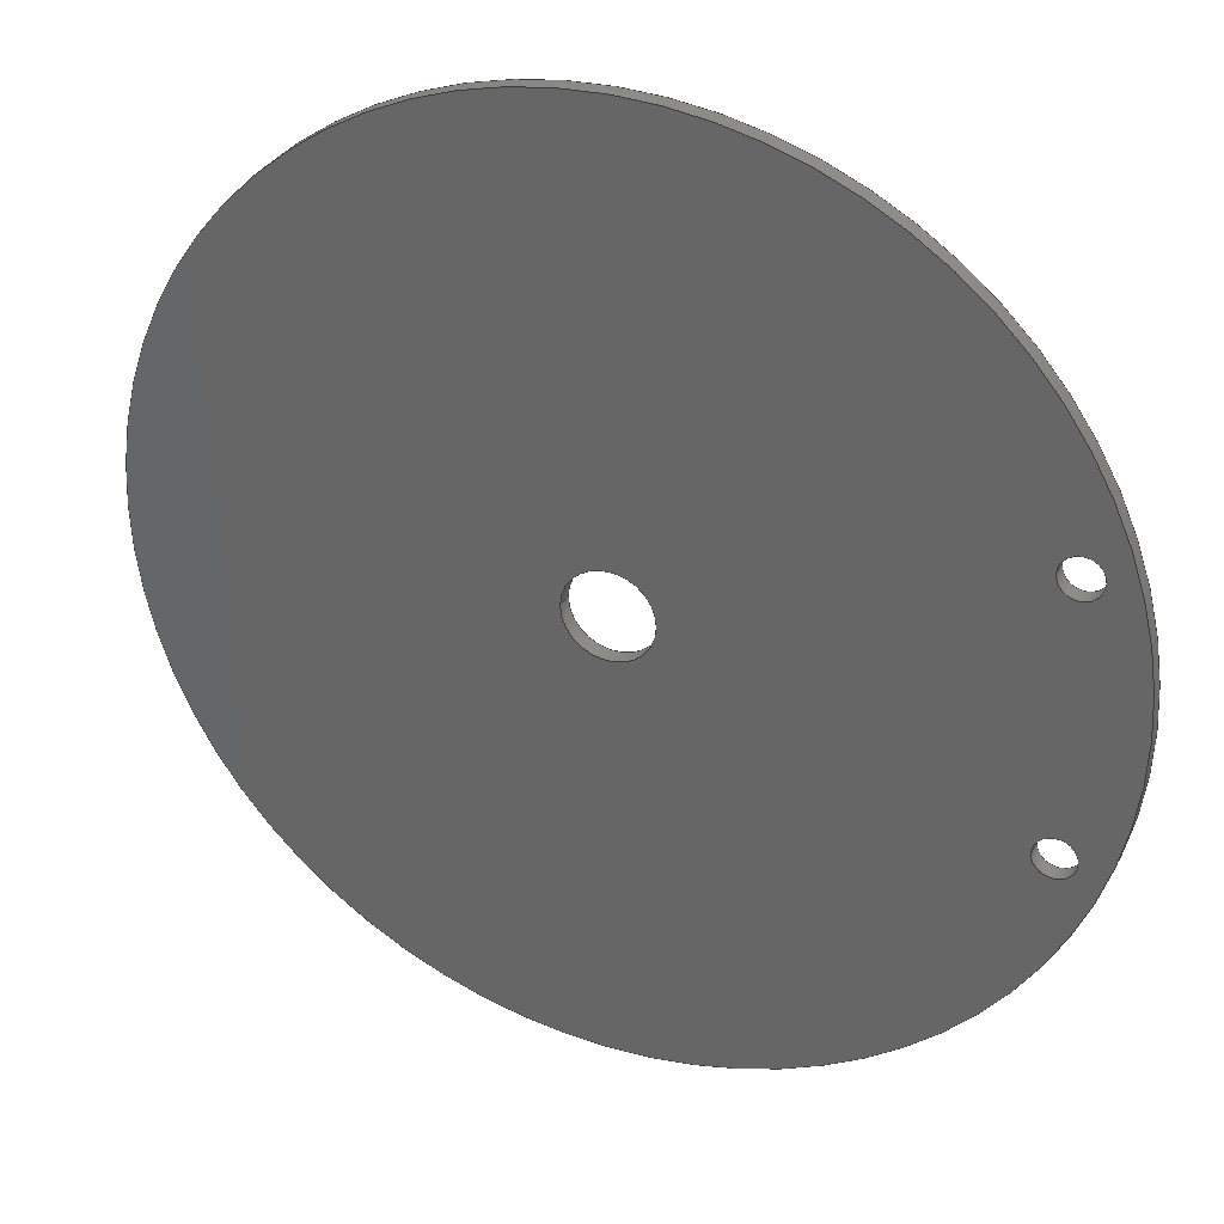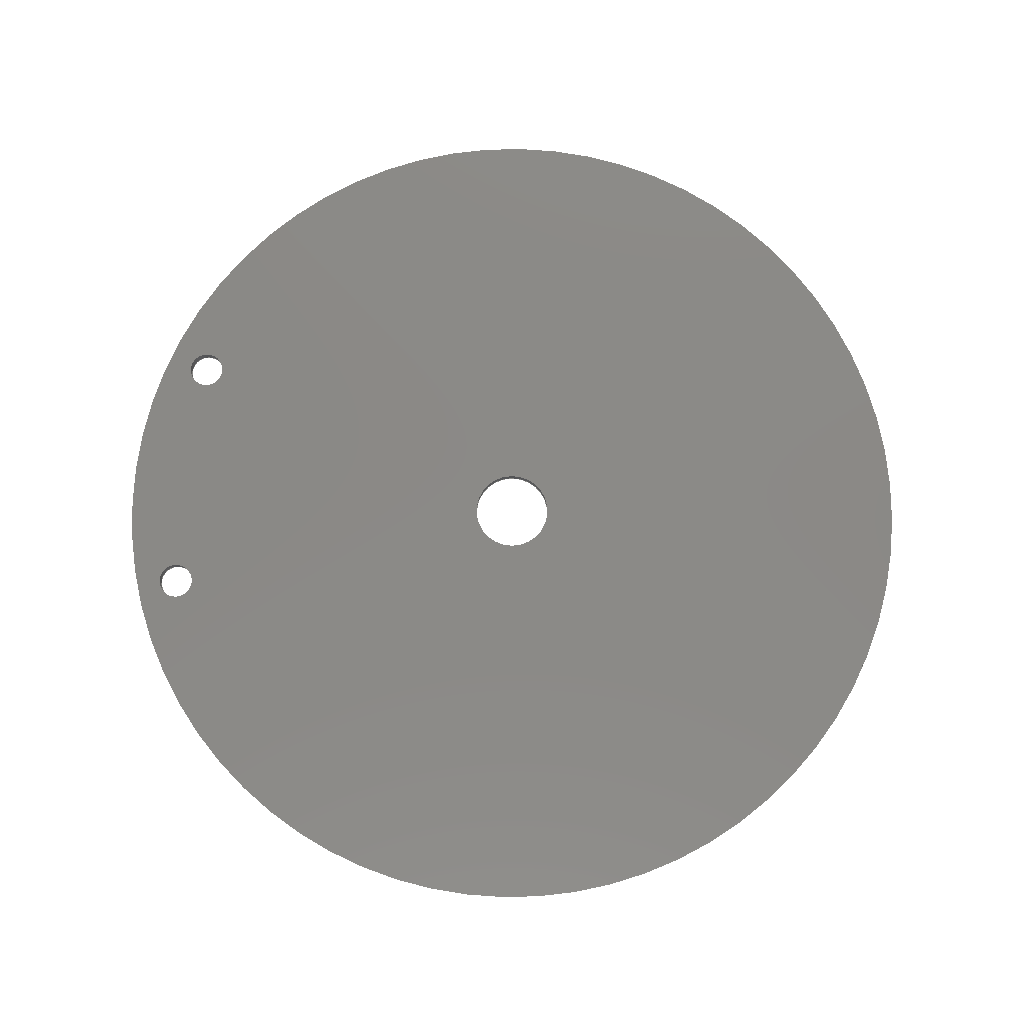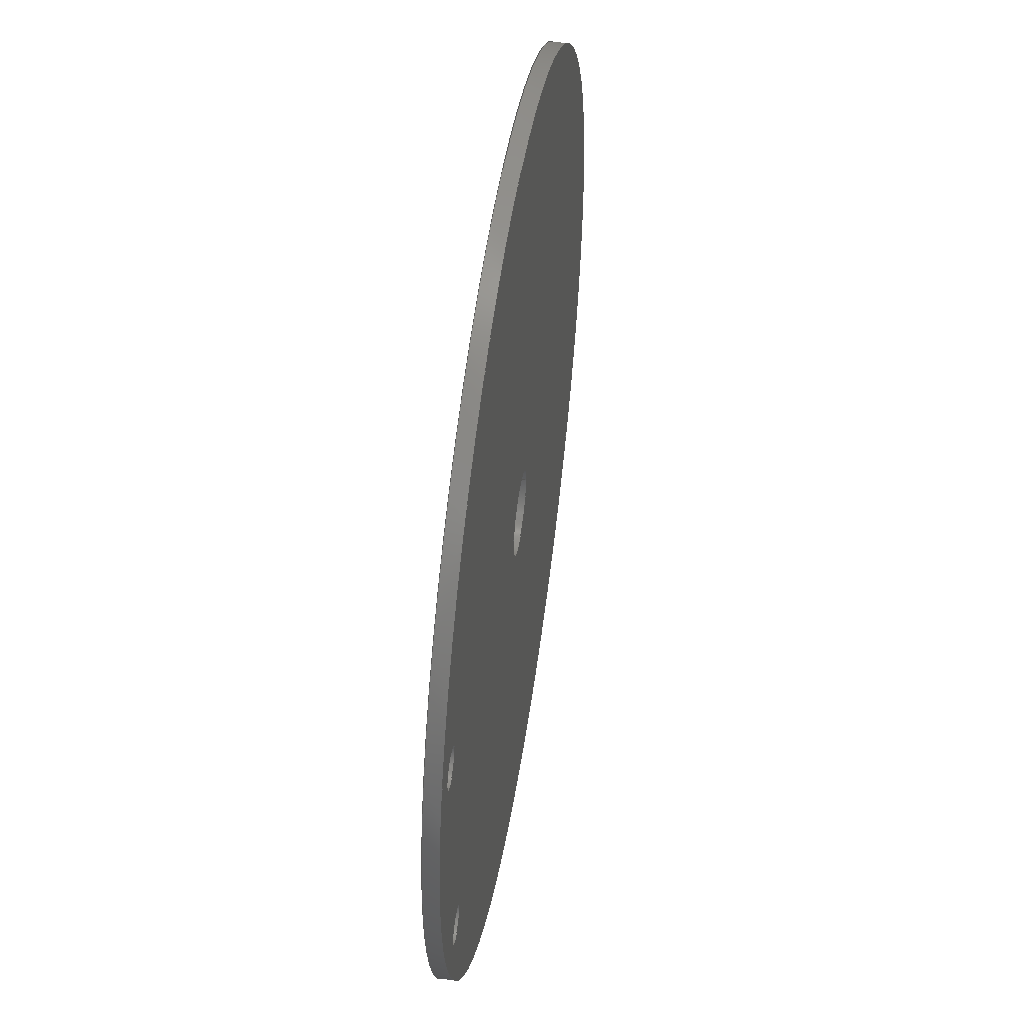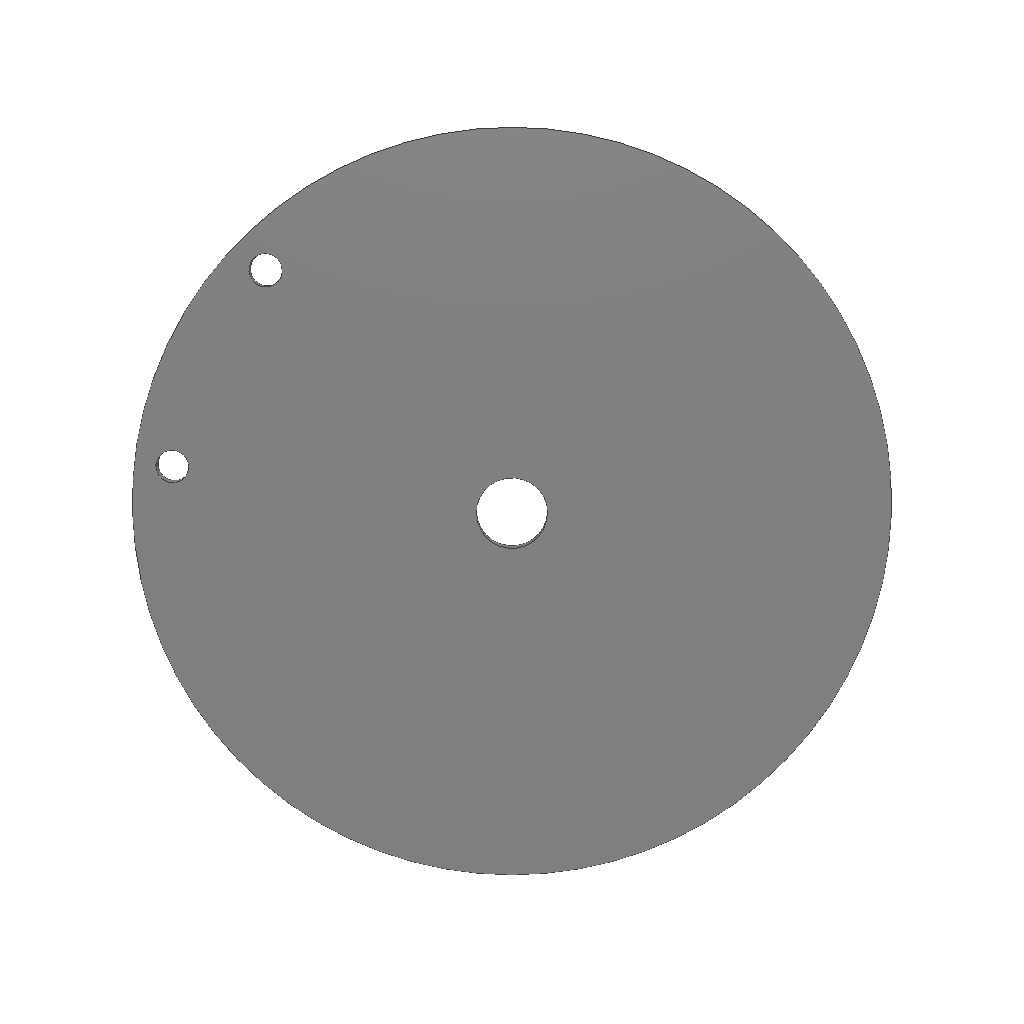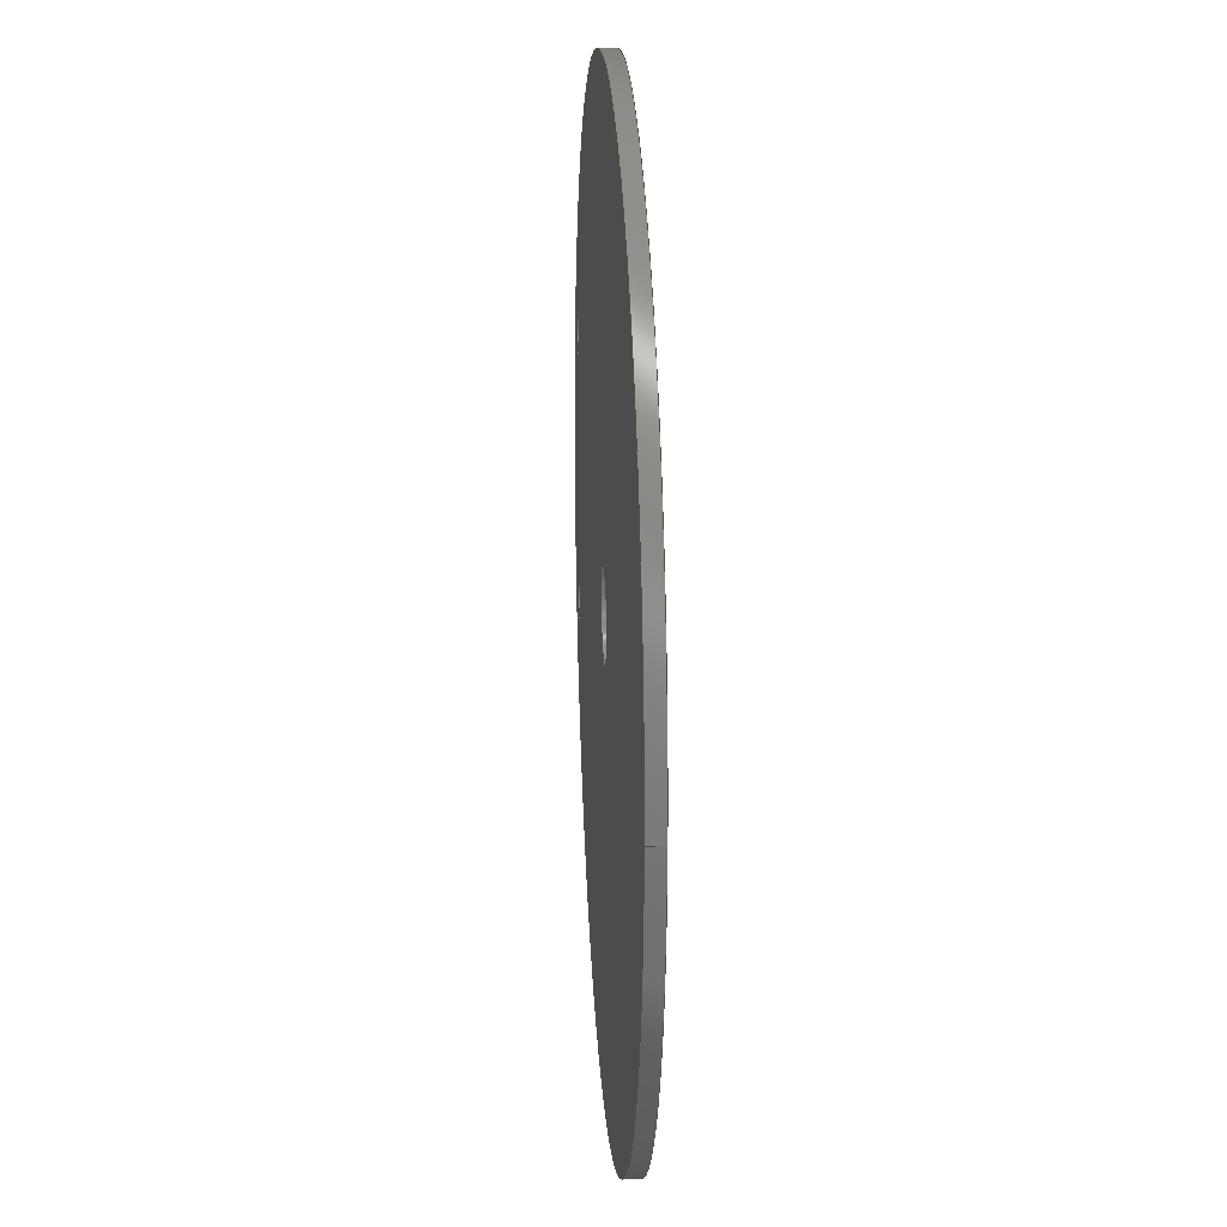
<metadata>
{"format":"step","ext":"step","renderer":"f3d","projection":"perspective","resolution":1024,"background":"white","views":[{"elev":31.9,"azim":-156.4,"up":"+Y"},{"elev":79.7,"azim":6.6,"up":"+Z"},{"elev":50.8,"azim":-81.2,"up":"+Y"},{"elev":-79.8,"azim":-26.5,"up":"+Z"},{"elev":20.3,"azim":86.4,"up":"+Y"}]}
</metadata>
<code>
ISO-10303-21;
DATA;
#1 = APPLICATION_PROTOCOL_DEFINITION('international standard',
  'automotive_design',2000,#2);
#2 = APPLICATION_CONTEXT(
  'core data for automotive mechanical design processes');
#3 = SHAPE_DEFINITION_REPRESENTATION(#4,#10);
#4 = PRODUCT_DEFINITION_SHAPE('','',#5);
#5 = PRODUCT_DEFINITION('design','',#6,#9);
#6 = PRODUCT_DEFINITION_FORMATION('','',#7);
#7 = PRODUCT('PCB','PCB','',(#8));
#8 = PRODUCT_CONTEXT('',#2,'mechanical');
#9 = PRODUCT_DEFINITION_CONTEXT('part definition',#2,'design');
#10 = SHAPE_REPRESENTATION('',(#11,#15),#19);
#11 = AXIS2_PLACEMENT_3D('',#12,#13,#14);
#12 = CARTESIAN_POINT('',(0,0,0));
#13 = DIRECTION('',(0,0,1));
#14 = DIRECTION('',(1,0,-0));
#15 = AXIS2_PLACEMENT_3D('',#16,#17,#18);
#16 = CARTESIAN_POINT('',(0,0,0));
#17 = DIRECTION('',(0,0,1));
#18 = DIRECTION('',(1,0,-0));
#19 = ( GEOMETRIC_REPRESENTATION_CONTEXT(3) 
GLOBAL_UNCERTAINTY_ASSIGNED_CONTEXT((#23)) GLOBAL_UNIT_ASSIGNED_CONTEXT(
(#20,#21,#22)) REPRESENTATION_CONTEXT('Context #1',
  '3D Context with UNIT and UNCERTAINTY') );
#20 = ( LENGTH_UNIT() NAMED_UNIT(*) SI_UNIT(.MILLI.,.METRE.) );
#21 = ( NAMED_UNIT(*) PLANE_ANGLE_UNIT() SI_UNIT($,.RADIAN.) );
#22 = ( NAMED_UNIT(*) SI_UNIT($,.STERADIAN.) SOLID_ANGLE_UNIT() );
#23 = UNCERTAINTY_MEASURE_WITH_UNIT(LENGTH_MEASURE(1e-07),#20,
  'distance_accuracy_value','confusion accuracy');
#24 = PRODUCT_RELATED_PRODUCT_CATEGORY('part',$,(#7));
#25 = SHAPE_DEFINITION_REPRESENTATION(#26,#32);
#26 = PRODUCT_DEFINITION_SHAPE('','',#27);
#27 = PRODUCT_DEFINITION('design','',#28,#31);
#28 = PRODUCT_DEFINITION_FORMATION('','',#29);
#29 = PRODUCT('Board','Board','',(#30));
#30 = PRODUCT_CONTEXT('',#2,'mechanical');
#31 = PRODUCT_DEFINITION_CONTEXT('part definition',#2,'design');
#32 = SHAPE_REPRESENTATION('',(#11,#33),#37);
#33 = AXIS2_PLACEMENT_3D('',#34,#35,#36);
#34 = CARTESIAN_POINT('',(0,0,-1.619));
#35 = DIRECTION('',(0,0,1));
#36 = DIRECTION('',(1,0,-0));
#37 = ( GEOMETRIC_REPRESENTATION_CONTEXT(3) 
GLOBAL_UNCERTAINTY_ASSIGNED_CONTEXT((#41)) GLOBAL_UNIT_ASSIGNED_CONTEXT(
(#38,#39,#40)) REPRESENTATION_CONTEXT('Context #1',
  '3D Context with UNIT and UNCERTAINTY') );
#38 = ( LENGTH_UNIT() NAMED_UNIT(*) SI_UNIT(.MILLI.,.METRE.) );
#39 = ( NAMED_UNIT(*) PLANE_ANGLE_UNIT() SI_UNIT($,.RADIAN.) );
#40 = ( NAMED_UNIT(*) SI_UNIT($,.STERADIAN.) SOLID_ANGLE_UNIT() );
#41 = UNCERTAINTY_MEASURE_WITH_UNIT(LENGTH_MEASURE(1e-07),#38,
  'distance_accuracy_value','confusion accuracy');
#42 = ADVANCED_BREP_SHAPE_REPRESENTATION('',(#11,#43),#213);
#43 = MANIFOLD_SOLID_BREP('',#44);
#44 = CLOSED_SHELL('',(#45,#78,#111,#144,#177,#195));
#45 = ADVANCED_FACE('',(#46),#73,.T.);
#46 = FACE_BOUND('',#47,.F.);
#47 = EDGE_LOOP('',(#48,#58,#65,#66));
#48 = ORIENTED_EDGE('',*,*,#49,.T.);
#49 = EDGE_CURVE('',#50,#52,#54,.T.);
#50 = VERTEX_POINT('',#51);
#51 = CARTESIAN_POINT('',(46.26,0,0));
#52 = VERTEX_POINT('',#53);
#53 = CARTESIAN_POINT('',(46.26,0,1.619));
#54 = LINE('',#55,#56);
#55 = CARTESIAN_POINT('',(46.26,0,0));
#56 = VECTOR('',#57,1);
#57 = DIRECTION('',(0,0,1));
#58 = ORIENTED_EDGE('',*,*,#59,.T.);
#59 = EDGE_CURVE('',#52,#52,#60,.T.);
#60 = CIRCLE('',#61,46.26);
#61 = AXIS2_PLACEMENT_3D('',#62,#63,#64);
#62 = CARTESIAN_POINT('',(0,0,1.619));
#63 = DIRECTION('',(0,0,1));
#64 = DIRECTION('',(1,0,-0));
#65 = ORIENTED_EDGE('',*,*,#49,.F.);
#66 = ORIENTED_EDGE('',*,*,#67,.F.);
#67 = EDGE_CURVE('',#50,#50,#68,.T.);
#68 = CIRCLE('',#69,46.26);
#69 = AXIS2_PLACEMENT_3D('',#70,#71,#72);
#70 = CARTESIAN_POINT('',(0,0,0));
#71 = DIRECTION('',(0,0,1));
#72 = DIRECTION('',(1,0,-0));
#73 = CYLINDRICAL_SURFACE('',#74,46.26);
#74 = AXIS2_PLACEMENT_3D('',#75,#76,#77);
#75 = CARTESIAN_POINT('',(0,0,0));
#76 = DIRECTION('',(-0,-0,-1));
#77 = DIRECTION('',(1,0,-0));
#78 = ADVANCED_FACE('',(#79),#106,.F.);
#79 = FACE_BOUND('',#80,.T.);
#80 = EDGE_LOOP('',(#81,#91,#98,#99));
#81 = ORIENTED_EDGE('',*,*,#82,.T.);
#82 = EDGE_CURVE('',#83,#85,#87,.T.);
#83 = VERTEX_POINT('',#84);
#84 = CARTESIAN_POINT('',(-37.5,-13.25,0));
#85 = VERTEX_POINT('',#86);
#86 = CARTESIAN_POINT('',(-37.5,-13.25,1.619));
#87 = LINE('',#88,#89);
#88 = CARTESIAN_POINT('',(-37.5,-13.25,0));
#89 = VECTOR('',#90,1);
#90 = DIRECTION('',(0,0,1));
#91 = ORIENTED_EDGE('',*,*,#92,.T.);
#92 = EDGE_CURVE('',#85,#85,#93,.T.);
#93 = CIRCLE('',#94,2);
#94 = AXIS2_PLACEMENT_3D('',#95,#96,#97);
#95 = CARTESIAN_POINT('',(-39.5,-13.25,1.619));
#96 = DIRECTION('',(0,0,1));
#97 = DIRECTION('',(1,0,-0));
#98 = ORIENTED_EDGE('',*,*,#82,.F.);
#99 = ORIENTED_EDGE('',*,*,#100,.F.);
#100 = EDGE_CURVE('',#83,#83,#101,.T.);
#101 = CIRCLE('',#102,2);
#102 = AXIS2_PLACEMENT_3D('',#103,#104,#105);
#103 = CARTESIAN_POINT('',(-39.5,-13.25,0));
#104 = DIRECTION('',(0,0,1));
#105 = DIRECTION('',(1,0,-0));
#106 = CYLINDRICAL_SURFACE('',#107,2);
#107 = AXIS2_PLACEMENT_3D('',#108,#109,#110);
#108 = CARTESIAN_POINT('',(-39.5,-13.25,0));
#109 = DIRECTION('',(-0,-0,-1));
#110 = DIRECTION('',(1,0,-0));
#111 = ADVANCED_FACE('',(#112),#139,.F.);
#112 = FACE_BOUND('',#113,.T.);
#113 = EDGE_LOOP('',(#114,#124,#131,#132));
#114 = ORIENTED_EDGE('',*,*,#115,.T.);
#115 = EDGE_CURVE('',#116,#118,#120,.T.);
#116 = VERTEX_POINT('',#117);
#117 = CARTESIAN_POINT('',(4.375,0,0));
#118 = VERTEX_POINT('',#119);
#119 = CARTESIAN_POINT('',(4.375,0,1.619));
#120 = LINE('',#121,#122);
#121 = CARTESIAN_POINT('',(4.375,0,0));
#122 = VECTOR('',#123,1);
#123 = DIRECTION('',(0,0,1));
#124 = ORIENTED_EDGE('',*,*,#125,.T.);
#125 = EDGE_CURVE('',#118,#118,#126,.T.);
#126 = CIRCLE('',#127,4.375);
#127 = AXIS2_PLACEMENT_3D('',#128,#129,#130);
#128 = CARTESIAN_POINT('',(0,0,1.619));
#129 = DIRECTION('',(0,0,1));
#130 = DIRECTION('',(1,0,-0));
#131 = ORIENTED_EDGE('',*,*,#115,.F.);
#132 = ORIENTED_EDGE('',*,*,#133,.F.);
#133 = EDGE_CURVE('',#116,#116,#134,.T.);
#134 = CIRCLE('',#135,4.375);
#135 = AXIS2_PLACEMENT_3D('',#136,#137,#138);
#136 = CARTESIAN_POINT('',(0,0,0));
#137 = DIRECTION('',(0,0,1));
#138 = DIRECTION('',(1,0,-0));
#139 = CYLINDRICAL_SURFACE('',#140,4.375);
#140 = AXIS2_PLACEMENT_3D('',#141,#142,#143);
#141 = CARTESIAN_POINT('',(0,0,0));
#142 = DIRECTION('',(-0,-0,-1));
#143 = DIRECTION('',(1,0,-0));
#144 = ADVANCED_FACE('',(#145),#172,.F.);
#145 = FACE_BOUND('',#146,.T.);
#146 = EDGE_LOOP('',(#147,#157,#164,#165));
#147 = ORIENTED_EDGE('',*,*,#148,.T.);
#148 = EDGE_CURVE('',#149,#151,#153,.T.);
#149 = VERTEX_POINT('',#150);
#150 = CARTESIAN_POINT('',(-37.5,13.25,0));
#151 = VERTEX_POINT('',#152);
#152 = CARTESIAN_POINT('',(-37.5,13.25,1.619));
#153 = LINE('',#154,#155);
#154 = CARTESIAN_POINT('',(-37.5,13.25,0));
#155 = VECTOR('',#156,1);
#156 = DIRECTION('',(0,0,1));
#157 = ORIENTED_EDGE('',*,*,#158,.T.);
#158 = EDGE_CURVE('',#151,#151,#159,.T.);
#159 = CIRCLE('',#160,2);
#160 = AXIS2_PLACEMENT_3D('',#161,#162,#163);
#161 = CARTESIAN_POINT('',(-39.5,13.25,1.619));
#162 = DIRECTION('',(0,0,1));
#163 = DIRECTION('',(1,0,-0));
#164 = ORIENTED_EDGE('',*,*,#148,.F.);
#165 = ORIENTED_EDGE('',*,*,#166,.F.);
#166 = EDGE_CURVE('',#149,#149,#167,.T.);
#167 = CIRCLE('',#168,2);
#168 = AXIS2_PLACEMENT_3D('',#169,#170,#171);
#169 = CARTESIAN_POINT('',(-39.5,13.25,0));
#170 = DIRECTION('',(0,0,1));
#171 = DIRECTION('',(1,0,-0));
#172 = CYLINDRICAL_SURFACE('',#173,2);
#173 = AXIS2_PLACEMENT_3D('',#174,#175,#176);
#174 = CARTESIAN_POINT('',(-39.5,13.25,0));
#175 = DIRECTION('',(-0,-0,-1));
#176 = DIRECTION('',(1,0,-0));
#177 = ADVANCED_FACE('',(#178,#181,#184,#187),#190,.T.);
#178 = FACE_BOUND('',#179,.F.);
#179 = EDGE_LOOP('',(#180));
#180 = ORIENTED_EDGE('',*,*,#67,.T.);
#181 = FACE_BOUND('',#182,.T.);
#182 = EDGE_LOOP('',(#183));
#183 = ORIENTED_EDGE('',*,*,#100,.T.);
#184 = FACE_BOUND('',#185,.T.);
#185 = EDGE_LOOP('',(#186));
#186 = ORIENTED_EDGE('',*,*,#133,.T.);
#187 = FACE_BOUND('',#188,.T.);
#188 = EDGE_LOOP('',(#189));
#189 = ORIENTED_EDGE('',*,*,#166,.T.);
#190 = PLANE('',#191);
#191 = AXIS2_PLACEMENT_3D('',#192,#193,#194);
#192 = CARTESIAN_POINT('',(46.26,0,0));
#193 = DIRECTION('',(-0,0,-1));
#194 = DIRECTION('',(-1,0,0));
#195 = ADVANCED_FACE('',(#196,#199,#202,#205),#208,.F.);
#196 = FACE_BOUND('',#197,.T.);
#197 = EDGE_LOOP('',(#198));
#198 = ORIENTED_EDGE('',*,*,#59,.T.);
#199 = FACE_BOUND('',#200,.F.);
#200 = EDGE_LOOP('',(#201));
#201 = ORIENTED_EDGE('',*,*,#92,.T.);
#202 = FACE_BOUND('',#203,.F.);
#203 = EDGE_LOOP('',(#204));
#204 = ORIENTED_EDGE('',*,*,#125,.T.);
#205 = FACE_BOUND('',#206,.F.);
#206 = EDGE_LOOP('',(#207));
#207 = ORIENTED_EDGE('',*,*,#158,.T.);
#208 = PLANE('',#209);
#209 = AXIS2_PLACEMENT_3D('',#210,#211,#212);
#210 = CARTESIAN_POINT('',(46.26,0,1.619));
#211 = DIRECTION('',(-0,0,-1));
#212 = DIRECTION('',(-1,0,0));
#213 = ( GEOMETRIC_REPRESENTATION_CONTEXT(3) 
GLOBAL_UNCERTAINTY_ASSIGNED_CONTEXT((#217)) GLOBAL_UNIT_ASSIGNED_CONTEXT
((#214,#215,#216)) REPRESENTATION_CONTEXT('Context #1',
  '3D Context with UNIT and UNCERTAINTY') );
#214 = ( LENGTH_UNIT() NAMED_UNIT(*) SI_UNIT(.MILLI.,.METRE.) );
#215 = ( NAMED_UNIT(*) PLANE_ANGLE_UNIT() SI_UNIT($,.RADIAN.) );
#216 = ( NAMED_UNIT(*) SI_UNIT($,.STERADIAN.) SOLID_ANGLE_UNIT() );
#217 = UNCERTAINTY_MEASURE_WITH_UNIT(LENGTH_MEASURE(1e-07),#214,
  'distance_accuracy_value','confusion accuracy');
#218 = SHAPE_DEFINITION_REPRESENTATION(#219,#42);
#219 = PRODUCT_DEFINITION_SHAPE('','',#220);
#220 = PRODUCT_DEFINITION('design','',#221,#224);
#221 = PRODUCT_DEFINITION_FORMATION('','',#222);
#222 = PRODUCT('Open CASCADE STEP translator 6.8 7.10.1',
  'Open CASCADE STEP translator 6.8 7.10.1','',(#223));
#223 = PRODUCT_CONTEXT('',#2,'mechanical');
#224 = PRODUCT_DEFINITION_CONTEXT('part definition',#2,'design');
#225 = CONTEXT_DEPENDENT_SHAPE_REPRESENTATION(#226,#228);
#226 = ( REPRESENTATION_RELATIONSHIP('','',#42,#32) 
REPRESENTATION_RELATIONSHIP_WITH_TRANSFORMATION(#227) 
SHAPE_REPRESENTATION_RELATIONSHIP() );
#227 = ITEM_DEFINED_TRANSFORMATION('','',#11,#33);
#228 = PRODUCT_DEFINITION_SHAPE('Placement','Placement of an item',#229
  );
#229 = NEXT_ASSEMBLY_USAGE_OCCURRENCE('13','','',#27,#220,$);
#230 = PRODUCT_RELATED_PRODUCT_CATEGORY('part',$,(#222));
#231 = CONTEXT_DEPENDENT_SHAPE_REPRESENTATION(#232,#234);
#232 = ( REPRESENTATION_RELATIONSHIP('','',#32,#10) 
REPRESENTATION_RELATIONSHIP_WITH_TRANSFORMATION(#233) 
SHAPE_REPRESENTATION_RELATIONSHIP() );
#233 = ITEM_DEFINED_TRANSFORMATION('','',#11,#15);
#234 = PRODUCT_DEFINITION_SHAPE('Placement','Placement of an item',#235
  );
#235 = NEXT_ASSEMBLY_USAGE_OCCURRENCE('14','','',#5,#27,$);
#236 = PRODUCT_RELATED_PRODUCT_CATEGORY('part',$,(#29));
#237 = MECHANICAL_DESIGN_GEOMETRIC_PRESENTATION_REPRESENTATION('',(#238)
  ,#213);
#238 = STYLED_ITEM('color',(#239),#43);
#239 = PRESENTATION_STYLE_ASSIGNMENT((#240,#246));
#240 = SURFACE_STYLE_USAGE(.BOTH.,#241);
#241 = SURFACE_SIDE_STYLE('',(#242));
#242 = SURFACE_STYLE_FILL_AREA(#243);
#243 = FILL_AREA_STYLE('',(#244));
#244 = FILL_AREA_STYLE_COLOUR('',#245);
#245 = COLOUR_RGB('',0,0.502,0);
#246 = CURVE_STYLE('',#247,POSITIVE_LENGTH_MEASURE(0.1),#245);
#247 = DRAUGHTING_PRE_DEFINED_CURVE_FONT('continuous');
ENDSEC;
END-ISO-10303-21;

</code>
